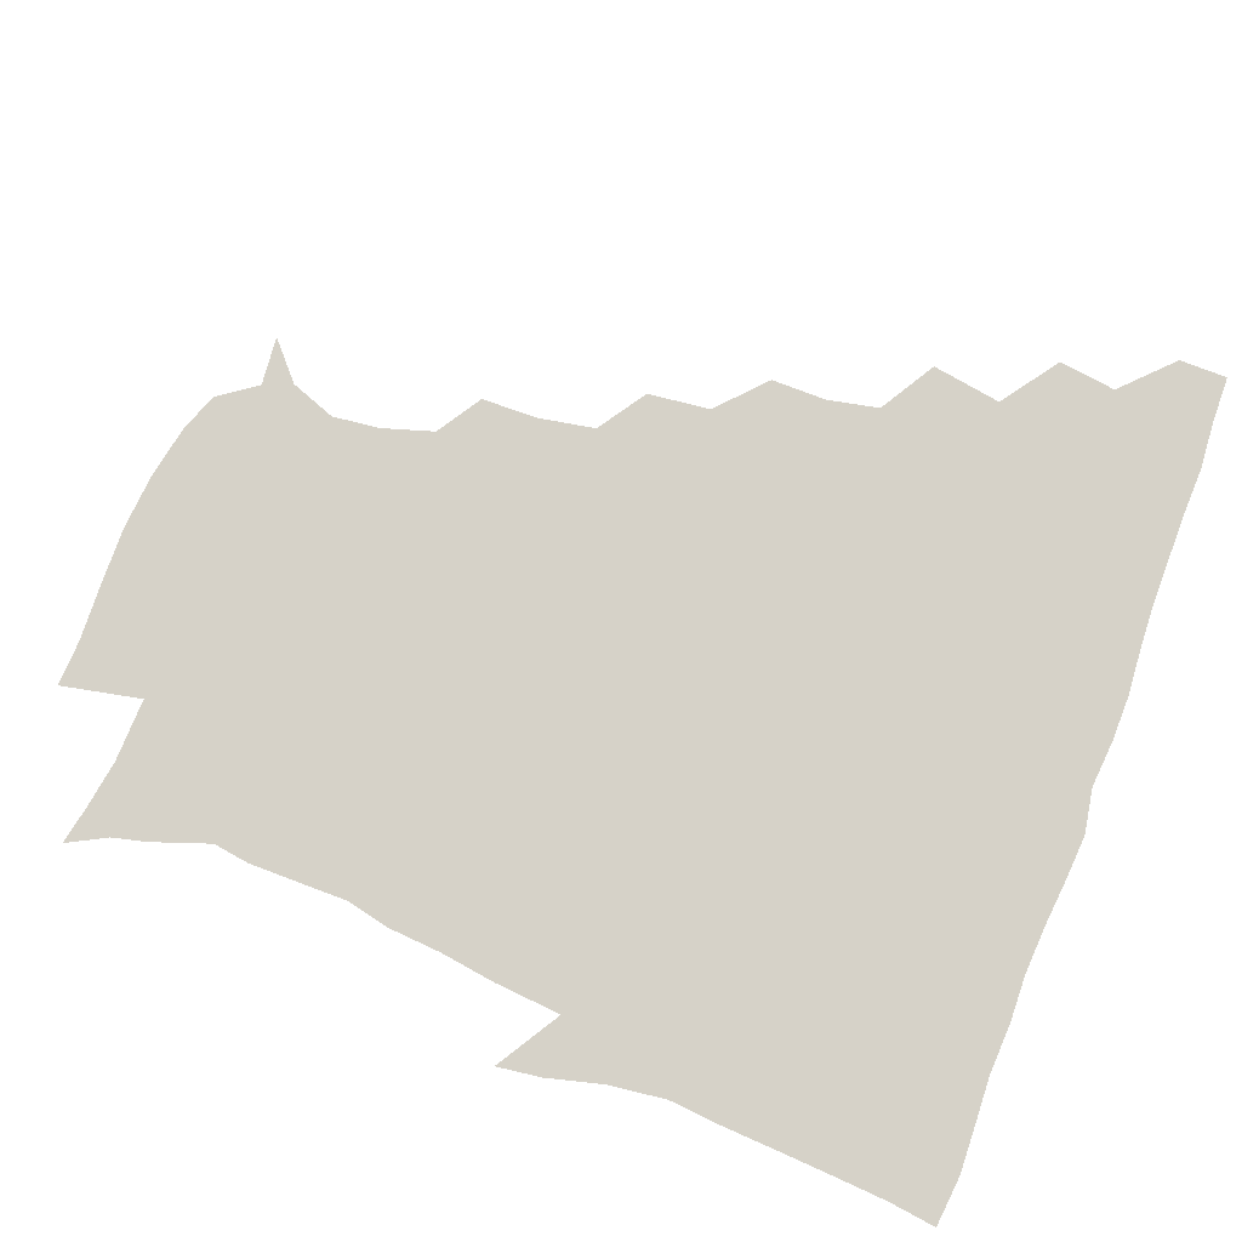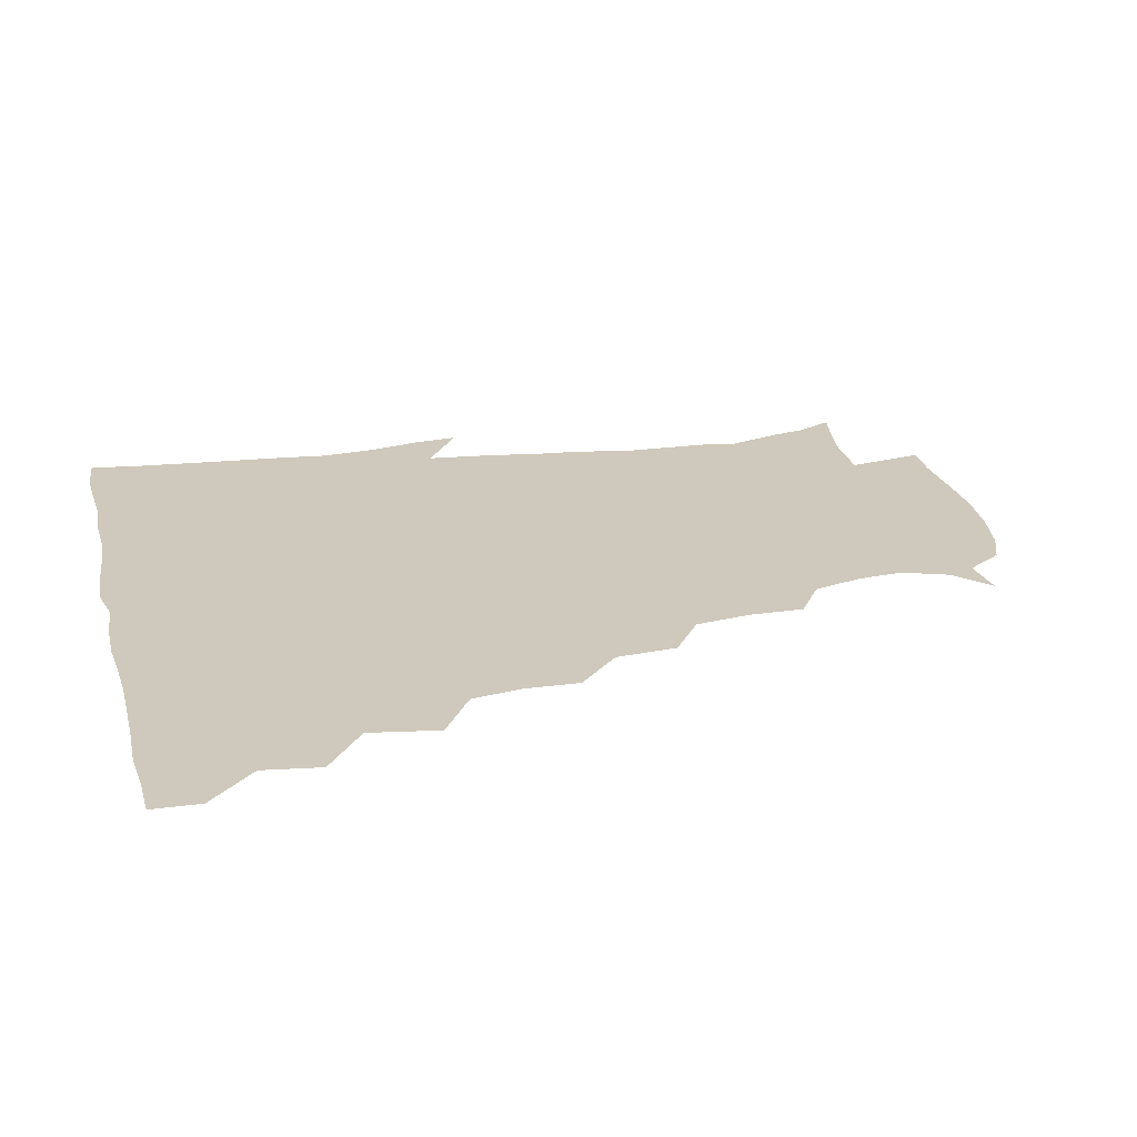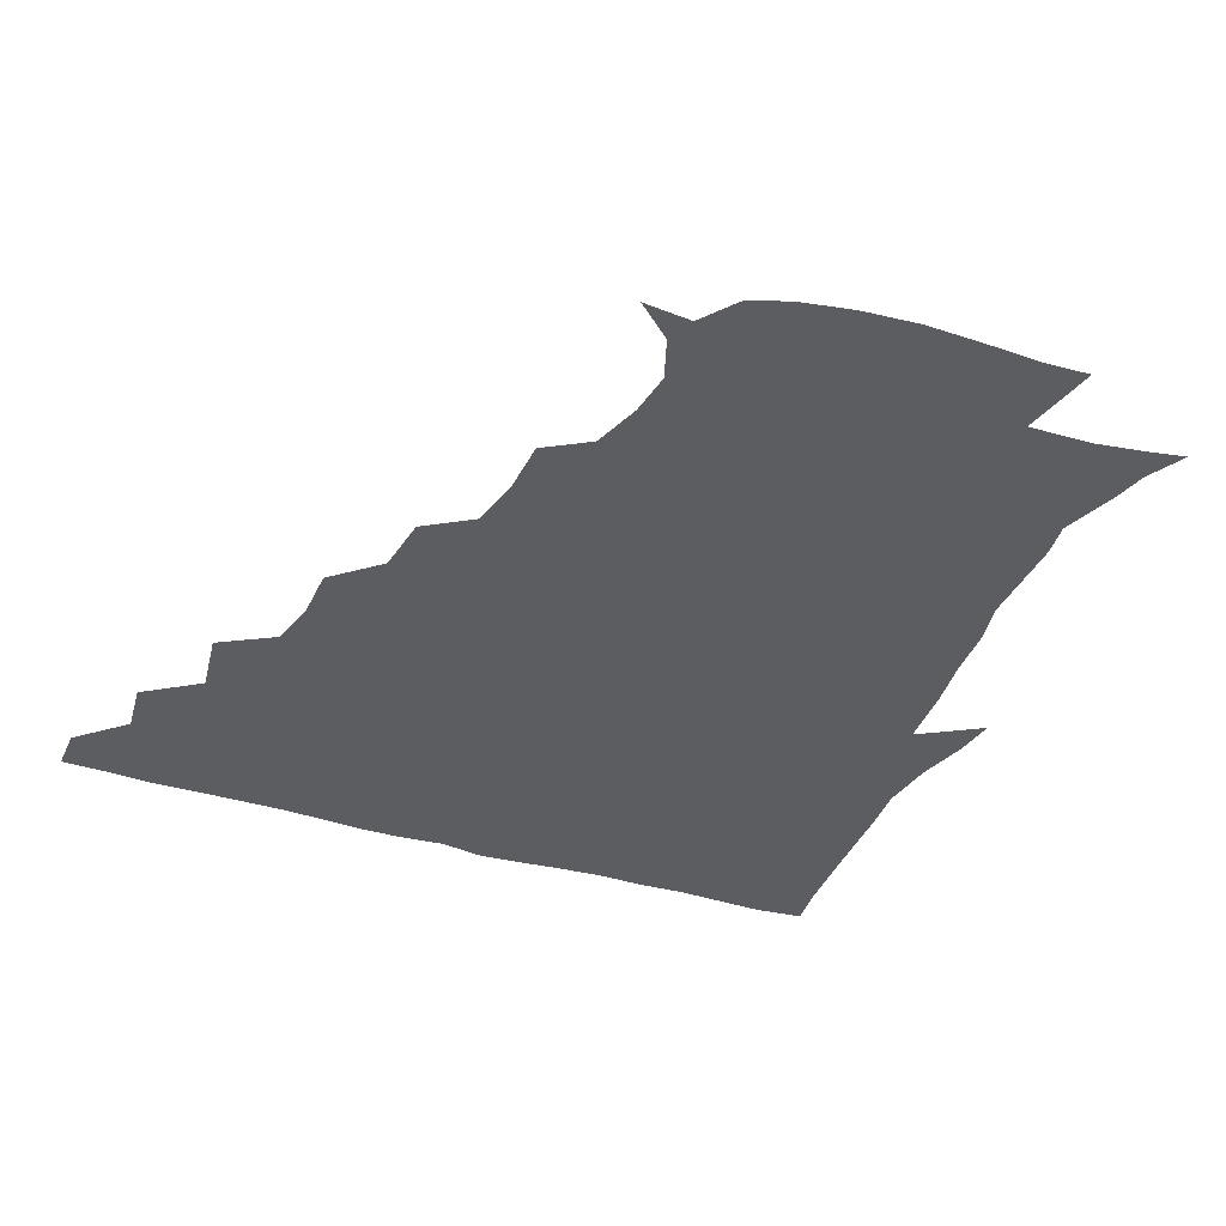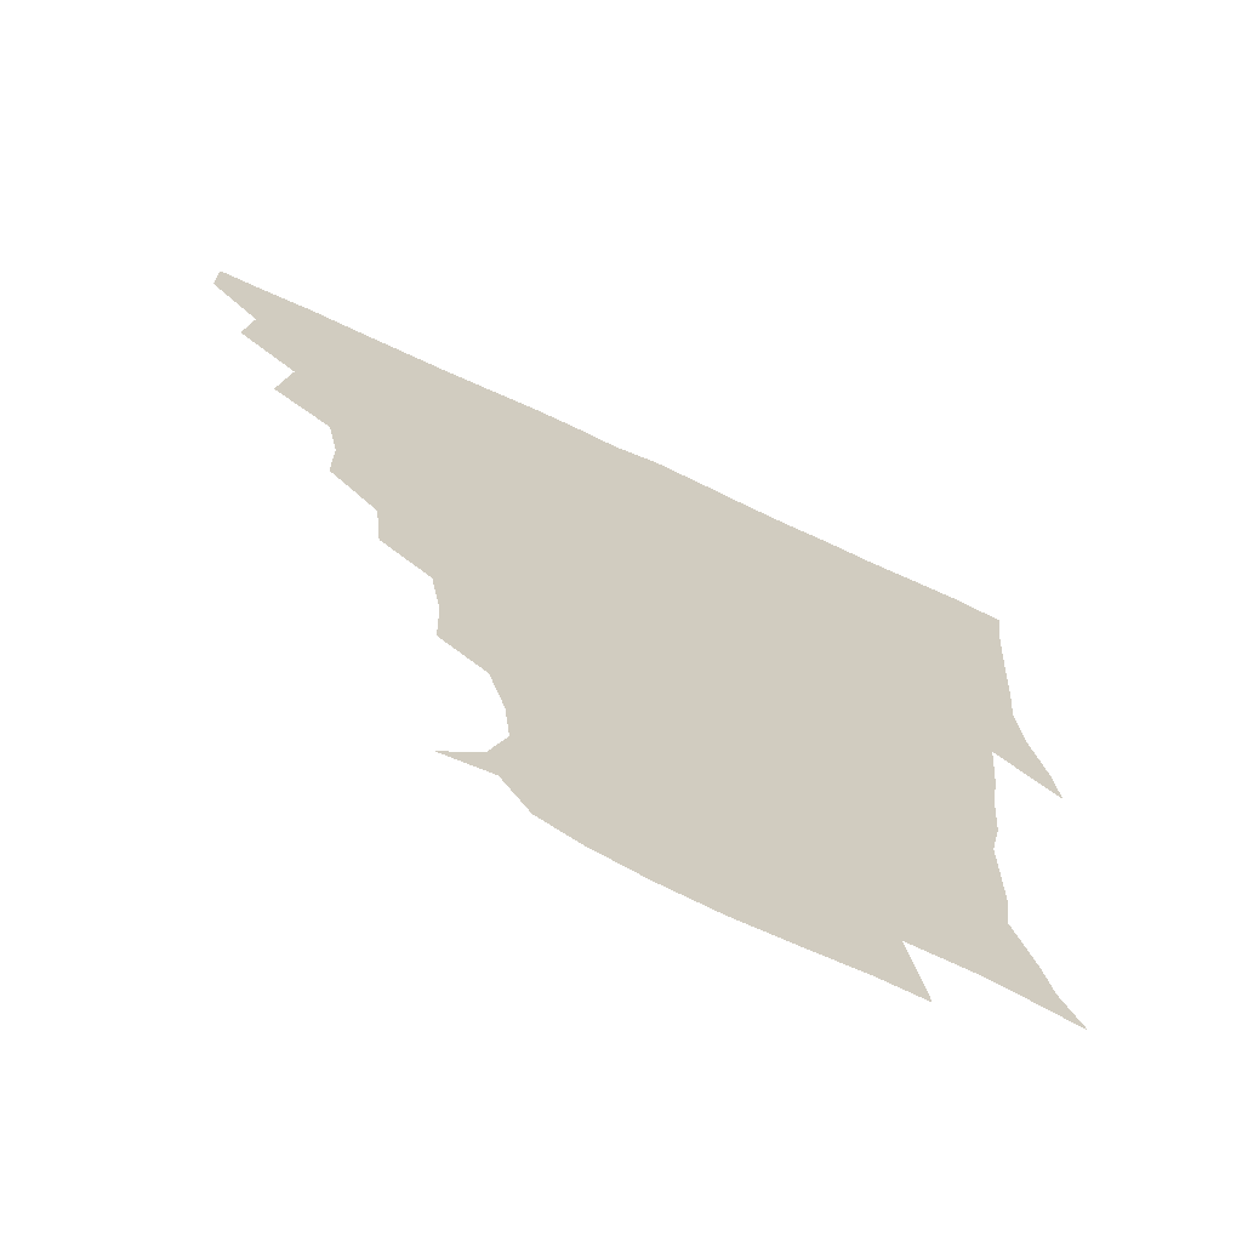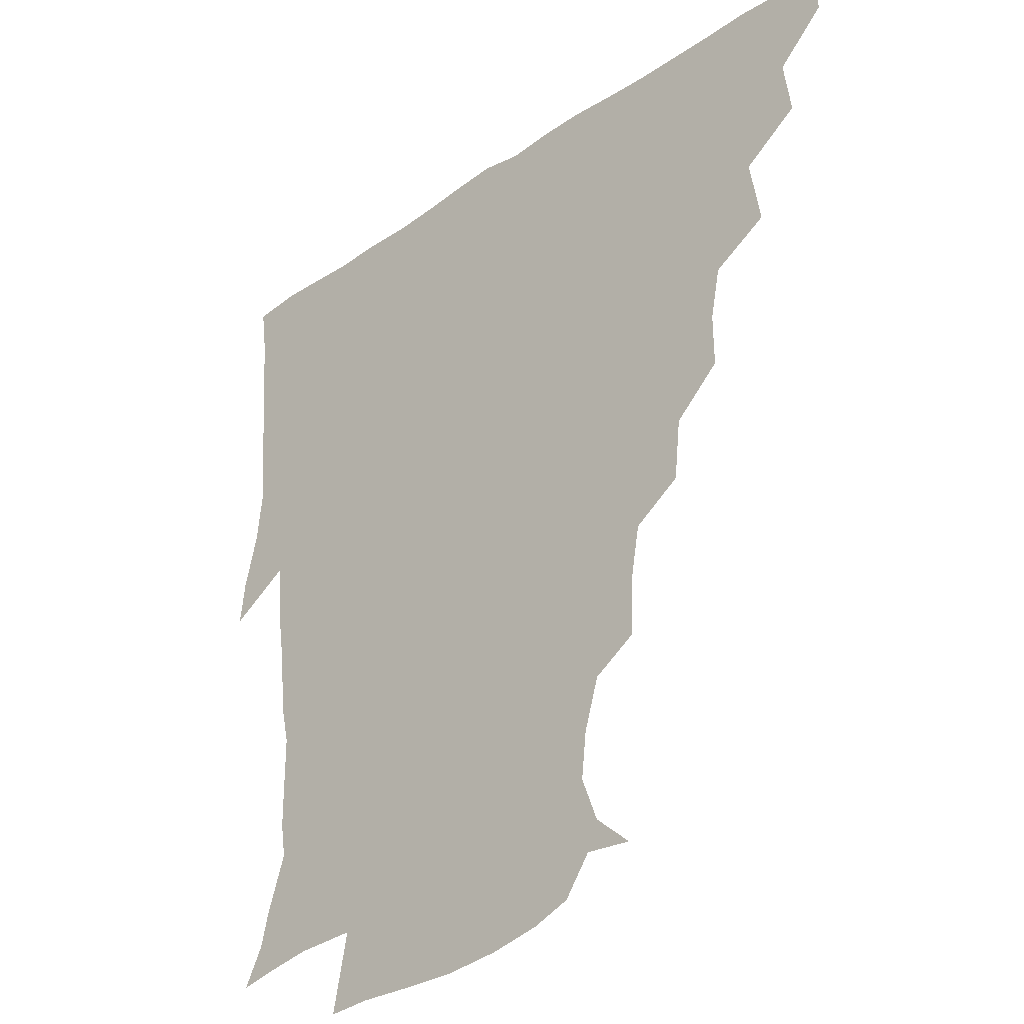
<metadata>
{"format":"obj","ext":"obj","renderer":"f3d","projection":"perspective","resolution":1024,"background":"white","views":[{"elev":78.4,"azim":110.5,"up":"+Z"},{"elev":22.4,"azim":-103.5,"up":"+Z"},{"elev":-36.0,"azim":-22.6,"up":"+Z"},{"elev":-68.6,"azim":-25.2,"up":"+Y"},{"elev":-31.6,"azim":-136.1,"up":"+Y"}]}
</metadata>
<code>
v 436 420 0
v 436.2 435.5 0
v 449.4 386 0
v 451.9 404.5 0
v 452.3 420.5 0
v 451.5 435.8 0
v 464.2 350.4 0
v 467.9 372.7 0
v 468.4 390.8 0
v 467.2 405.7 0
v 466.9 420.8 0
v 466.5 436.9 0
v 485.7 305.3 0
v 485.8 322.9 0
v 482.5 339.4 0
v 482.8 358.9 0
v 483.7 376.5 0
v 483.4 391.8 0
v 482.3 406.2 0
v 481.6 421.2 0
v 481.4 436.5 0
v 503.1 271.1 0
v 501 291 0
v 498.7 308.4 0
v 501.5 332.8 0
v 497.6 344.7 0
v 498.9 362.6 0
v 498.2 377.1 0
v 497.6 391.6 0
v 497.3 406.2 0
v 497 420.7 0
v 496.4 436.4 0
v 522.3 224.5 0
v 522 242.5 0
v 518.8 260.6 0
v 516.2 281.3 0
v 514.5 297.6 0
v 514.6 316.9 0
v 514.7 334.4 0
v 512.6 346.7 0
v 514 363.9 0
v 512.9 377.4 0
v 512.3 391.7 0
v 511.9 406.2 0
v 511.6 421 0
v 511.4 436.4 0
v 525.9 158.5 0
v 538 169.1 0
v 543.5 183.7 0
v 541.8 198.7 0
v 536.8 215.2 0
v 535.1 236.2 0
v 532.8 251.6 0
v 531 269.2 0
v 529.4 284.8 0
v 529.4 303.4 0
v 528.6 317.9 0
v 528.2 333.7 0
v 528.1 348.5 0
v 528.1 363.3 0
v 527.7 377.4 0
v 526.8 391.7 0
v 526.8 406.2 0
v 526.4 421.1 0
v 526.3 437.2 0
v 541.7 159.9 0
v 551.8 176.5 0
v 552.6 192.8 0
v 550.1 205.6 0
v 548.1 224.3 0
v 547.5 242.8 0
v 545.6 256.6 0
v 544.1 271.1 0
v 543.8 288.2 0
v 543.4 304.6 0
v 543.2 319.6 0
v 543 334.3 0
v 542.7 348.8 0
v 543.5 364.2 0
v 542.8 377.4 0
v 542.1 391.5 0
v 541.9 406.1 0
v 541.2 422 0
v 540.8 438.2 0
v 550.4 147.6 0
v 558.7 162.9 0
v 563.8 181.4 0
v 562.6 197.4 0
v 562.8 212.3 0
v 560.4 229.5 0
v 560.5 244.7 0
v 559 258.9 0
v 558.6 275.1 0
v 558.5 290.8 0
v 557.8 304.3 0
v 557.5 320 0
v 557.7 334.6 0
v 557.2 348.3 0
v 557.5 363.6 0
v 557.2 377.3 0
v 556.9 391.4 0
v 557.2 405.5 0
v 556.7 420.4 0
v 555.3 438 0
v 562.8 142.9 0
v 574.3 166.9 0
v 576.3 184.2 0
v 574.9 197.3 0
v 574.5 217.4 0
v 573.9 229.1 0
v 573.9 245 0
v 572.9 259.8 0
v 572.4 275.6 0
v 572.2 291.4 0
v 572.9 306.3 0
v 571.8 318.3 0
v 572 334.3 0
v 571.9 348.5 0
v 572.1 363.1 0
v 571.9 377.1 0
v 571.9 391.3 0
v 571.9 405.5 0
v 571.3 420.5 0
v 570.4 436.8 0
v 579.6 139.5 0
v 587.7 167.7 0
v 588.6 185.4 0
v 589.5 199.1 0
v 587.1 216.4 0
v 587.6 228.4 0
v 586.8 246.6 0
v 586.8 261.6 0
v 587 276.3 0
v 586.6 290.6 0
v 586.7 306.9 0
v 586.9 320.7 0
v 587.1 335.6 0
v 586.9 349.2 0
v 587.1 363.3 0
v 587.1 377.3 0
v 587 391.4 0
v 586.7 405.5 0
v 585.8 421.2 0
v 584.5 439.2 0
v 597.9 137.8 0
v 601.3 167.8 0
v 601.4 186.3 0
v 601.9 203.3 0
v 601.7 216.5 0
v 602.1 231.1 0
v 601 247 0
v 600.4 261.6 0
v 601 276.6 0
v 601 291.6 0
v 601 306.8 0
v 601.4 320 0
v 601.3 334.9 0
v 601.4 348.5 0
v 601.7 363.4 0
v 602 377.6 0
v 601.9 391.6 0
v 601.3 406.3 0
v 600.5 421.2 0
v 598.6 438.3 0
v 616.8 138.2 0
v 615.3 167.8 0
v 615.1 186.4 0
v 615 200.6 0
v 615 216.6 0
v 614.9 233.1 0
v 614.7 248.6 0
v 615.2 261.2 0
v 614.7 277.2 0
v 615.2 291.6 0
v 615.1 306.7 0
v 615.8 321.5 0
v 615.9 335.1 0
v 616.1 349.5 0
v 616.3 363.6 0
v 616.7 378 0
v 616.7 391.8 0
v 616.6 406 0
v 615.4 421.4 0
v 613.7 436.8 0
v 634.8 138.8 0
v 629.9 165.7 0
v 628.4 184.4 0
v 628.2 199.8 0
v 627.9 217 0
v 627.9 232.9 0
v 628.1 246.7 0
v 629.2 261.9 0
v 629.1 275.9 0
v 629.4 290.8 0
v 629.5 305.1 0
v 629.6 321.4 0
v 630.1 335.7 0
v 630.4 349.3 0
v 630.7 364.2 0
v 631.2 378.2 0
v 631.3 392.1 0
v 631.5 406.2 0
v 631.1 420.6 0
v 629.4 435.9 0
v 649.4 138 0
v 644.3 163.7 0
v 641.8 182.8 0
v 640.9 199.7 0
v 640.6 216.1 0
v 640.6 232 0
v 641.6 244.7 0
v 641.9 261.5 0
v 643 275.2 0
v 643.5 290 0
v 643.9 304.4 0
v 643.4 320.8 0
v 643.6 336.3 0
v 644.7 349.1 0
v 645.1 363.1 0
v 645.4 378.5 0
v 646.4 393 0
v 646.7 406.3 0
v 646.4 420.4 0
v 644.2 436.3 0
v 664.8 162.9 0
v 657.2 180.2 0
v 654.6 195.9 0
v 652.6 213.6 0
v 653.3 228.4 0
v 654.5 241.9 0
v 655 257.6 0
v 656.1 273 0
v 656.6 289.3 0
v 657.3 305.6 0
v 657.8 320.1 0
v 657.6 334.9 0
v 658.1 349.8 0
v 658.9 363.7 0
v 659.5 378.6 0
v 660.3 392.7 0
v 660.7 406.5 0
v 661 420.7 0
v 660.7 435.5 0
v 680.7 160.2 0
v 671.1 177.6 0
v 667.1 193.3 0
v 664.9 208.3 0
v 665.4 223.3 0
v 666.1 238.1 0
v 667.4 252.2 0
v 668.3 269.3 0
v 669.4 285.9 0
v 670.9 302.3 0
v 672 318.7 0
v 671.2 333.6 0
v 670.9 349.1 0
v 671.5 364.5 0
v 673 378.2 0
v 674 392.9 0
v 675 406.4 0
v 675.6 420.6 0
v 675.6 436.2 0
v 692.5 157.8 0
v 686 170.2 0
v 683.3 181.3 0
v 677 199.6 0
v 678.8 211.2 0
v 678.8 226.1 0
v 678.8 242.7 0
v 682 256.6 0
v 683.3 273.8 0
v 686 291.7 0
v 687.8 313.1 0
v 685.2 329.7 0
v 684.8 344.2 0
v 685.1 359.8 0
v 686.2 375.9 0
v 687.2 391.8 0
v 689 406.1 0
v 689.7 420.1 0
v 690.6 436.7 0
v 708.4 300.3 0
v 706.6 314.5 0
v 701.9 332.5 0
v 699.8 350.9 0
v 701.3 367.4 0
v 702.3 385.5 0
v 703.4 403.7 0
v 704.6 419.8 0
v 706.6 435.1 0
f 4 5 1
f 1 5 2
f 5 6 2
f 8 9 3
f 3 9 4
f 9 10 4
f 4 10 5
f 10 11 5
f 5 11 6
f 11 12 6
f 15 16 7
f 7 16 8
f 16 17 8
f 8 17 9
f 17 18 9
f 9 18 10
f 18 19 10
f 10 19 11
f 19 20 11
f 11 20 12
f 20 21 12
f 23 24 13
f 13 24 14
f 24 25 14
f 14 25 15
f 25 26 15
f 15 26 16
f 26 27 16
f 16 27 17
f 27 28 17
f 17 28 18
f 28 29 18
f 18 29 19
f 29 30 19
f 19 30 20
f 30 31 20
f 20 31 21
f 31 32 21
f 35 36 22
f 22 36 23
f 36 37 23
f 23 37 24
f 37 38 24
f 24 38 25
f 38 39 25
f 25 39 26
f 39 40 26
f 26 40 27
f 40 41 27
f 27 41 28
f 41 42 28
f 28 42 29
f 42 43 29
f 29 43 30
f 43 44 30
f 30 44 31
f 44 45 31
f 31 45 32
f 45 46 32
f 51 52 33
f 33 52 34
f 52 53 34
f 34 53 35
f 53 54 35
f 35 54 36
f 54 55 36
f 36 55 37
f 55 56 37
f 37 56 38
f 56 57 38
f 38 57 39
f 57 58 39
f 39 58 40
f 58 59 40
f 40 59 41
f 59 60 41
f 41 60 42
f 60 61 42
f 42 61 43
f 61 62 43
f 43 62 44
f 62 63 44
f 44 63 45
f 63 64 45
f 45 64 46
f 64 65 46
f 47 66 48
f 66 67 48
f 48 67 49
f 67 68 49
f 49 68 50
f 68 69 50
f 50 69 51
f 69 70 51
f 51 70 52
f 70 71 52
f 52 71 53
f 71 72 53
f 53 72 54
f 72 73 54
f 54 73 55
f 73 74 55
f 55 74 56
f 74 75 56
f 56 75 57
f 75 76 57
f 57 76 58
f 76 77 58
f 58 77 59
f 77 78 59
f 59 78 60
f 78 79 60
f 60 79 61
f 79 80 61
f 61 80 62
f 80 81 62
f 62 81 63
f 81 82 63
f 63 82 64
f 82 83 64
f 64 83 65
f 83 84 65
f 85 86 66
f 66 86 67
f 86 87 67
f 67 87 68
f 87 88 68
f 68 88 69
f 88 89 69
f 69 89 70
f 89 90 70
f 70 90 71
f 90 91 71
f 71 91 72
f 91 92 72
f 72 92 73
f 92 93 73
f 73 93 74
f 93 94 74
f 74 94 75
f 94 95 75
f 75 95 76
f 95 96 76
f 76 96 77
f 96 97 77
f 77 97 78
f 97 98 78
f 78 98 79
f 98 99 79
f 79 99 80
f 99 100 80
f 80 100 81
f 100 101 81
f 81 101 82
f 101 102 82
f 82 102 83
f 102 103 83
f 83 103 84
f 103 104 84
f 85 105 86
f 105 106 86
f 86 106 87
f 106 107 87
f 87 107 88
f 107 108 88
f 88 108 89
f 108 109 89
f 89 109 90
f 109 110 90
f 90 110 91
f 110 111 91
f 91 111 92
f 111 112 92
f 92 112 93
f 112 113 93
f 93 113 94
f 113 114 94
f 94 114 95
f 114 115 95
f 95 115 96
f 115 116 96
f 96 116 97
f 116 117 97
f 97 117 98
f 117 118 98
f 98 118 99
f 118 119 99
f 99 119 100
f 119 120 100
f 100 120 101
f 120 121 101
f 101 121 102
f 121 122 102
f 102 122 103
f 122 123 103
f 103 123 104
f 123 124 104
f 105 125 106
f 125 126 106
f 106 126 107
f 126 127 107
f 107 127 108
f 127 128 108
f 108 128 109
f 128 129 109
f 109 129 110
f 129 130 110
f 110 130 111
f 130 131 111
f 111 131 112
f 131 132 112
f 112 132 113
f 132 133 113
f 113 133 114
f 133 134 114
f 114 134 115
f 134 135 115
f 115 135 116
f 135 136 116
f 116 136 117
f 136 137 117
f 117 137 118
f 137 138 118
f 118 138 119
f 138 139 119
f 119 139 120
f 139 140 120
f 120 140 121
f 140 141 121
f 121 141 122
f 141 142 122
f 122 142 123
f 142 143 123
f 123 143 124
f 143 144 124
f 125 145 126
f 145 146 126
f 126 146 127
f 146 147 127
f 127 147 128
f 147 148 128
f 128 148 129
f 148 149 129
f 129 149 130
f 149 150 130
f 130 150 131
f 150 151 131
f 131 151 132
f 151 152 132
f 132 152 133
f 152 153 133
f 133 153 134
f 153 154 134
f 134 154 135
f 154 155 135
f 135 155 136
f 155 156 136
f 136 156 137
f 156 157 137
f 137 157 138
f 157 158 138
f 138 158 139
f 158 159 139
f 139 159 140
f 159 160 140
f 140 160 141
f 160 161 141
f 141 161 142
f 161 162 142
f 142 162 143
f 162 163 143
f 143 163 144
f 163 164 144
f 145 165 146
f 165 166 146
f 146 166 147
f 166 167 147
f 147 167 148
f 167 168 148
f 148 168 149
f 168 169 149
f 149 169 150
f 169 170 150
f 150 170 151
f 170 171 151
f 151 171 152
f 171 172 152
f 152 172 153
f 172 173 153
f 153 173 154
f 173 174 154
f 154 174 155
f 174 175 155
f 155 175 156
f 175 176 156
f 156 176 157
f 176 177 157
f 157 177 158
f 177 178 158
f 158 178 159
f 178 179 159
f 159 179 160
f 179 180 160
f 160 180 161
f 180 181 161
f 161 181 162
f 181 182 162
f 162 182 163
f 182 183 163
f 163 183 164
f 183 184 164
f 165 185 166
f 185 186 166
f 166 186 167
f 186 187 167
f 167 187 168
f 187 188 168
f 168 188 169
f 188 189 169
f 169 189 170
f 189 190 170
f 170 190 171
f 190 191 171
f 171 191 172
f 191 192 172
f 172 192 173
f 192 193 173
f 173 193 174
f 193 194 174
f 174 194 175
f 194 195 175
f 175 195 176
f 195 196 176
f 176 196 177
f 196 197 177
f 177 197 178
f 197 198 178
f 178 198 179
f 198 199 179
f 179 199 180
f 199 200 180
f 180 200 181
f 200 201 181
f 181 201 182
f 201 202 182
f 182 202 183
f 202 203 183
f 183 203 184
f 203 204 184
f 185 205 186
f 205 206 186
f 186 206 187
f 206 207 187
f 187 207 188
f 207 208 188
f 188 208 189
f 208 209 189
f 189 209 190
f 209 210 190
f 190 210 191
f 210 211 191
f 191 211 192
f 211 212 192
f 192 212 193
f 212 213 193
f 193 213 194
f 213 214 194
f 194 214 195
f 214 215 195
f 195 215 196
f 215 216 196
f 196 216 197
f 216 217 197
f 197 217 198
f 217 218 198
f 198 218 199
f 218 219 199
f 199 219 200
f 219 220 200
f 200 220 201
f 220 221 201
f 201 221 202
f 221 222 202
f 202 222 203
f 222 223 203
f 203 223 204
f 223 224 204
f 206 225 207
f 225 226 207
f 207 226 208
f 226 227 208
f 208 227 209
f 227 228 209
f 209 228 210
f 228 229 210
f 210 229 211
f 229 230 211
f 211 230 212
f 230 231 212
f 212 231 213
f 231 232 213
f 213 232 214
f 232 233 214
f 214 233 215
f 233 234 215
f 215 234 216
f 234 235 216
f 216 235 217
f 235 236 217
f 217 236 218
f 236 237 218
f 218 237 219
f 237 238 219
f 219 238 220
f 238 239 220
f 220 239 221
f 239 240 221
f 221 240 222
f 240 241 222
f 222 241 223
f 241 242 223
f 223 242 224
f 242 243 224
f 225 244 226
f 244 245 226
f 226 245 227
f 245 246 227
f 227 246 228
f 246 247 228
f 228 247 229
f 247 248 229
f 229 248 230
f 248 249 230
f 230 249 231
f 249 250 231
f 231 250 232
f 250 251 232
f 232 251 233
f 251 252 233
f 233 252 234
f 252 253 234
f 234 253 235
f 253 254 235
f 235 254 236
f 254 255 236
f 236 255 237
f 255 256 237
f 237 256 238
f 256 257 238
f 238 257 239
f 257 258 239
f 239 258 240
f 258 259 240
f 240 259 241
f 259 260 241
f 241 260 242
f 260 261 242
f 242 261 243
f 261 262 243
f 244 263 245
f 263 264 245
f 245 264 246
f 264 265 246
f 246 265 247
f 265 266 247
f 247 266 248
f 266 267 248
f 248 267 249
f 267 268 249
f 249 268 250
f 268 269 250
f 250 269 251
f 269 270 251
f 251 270 252
f 270 271 252
f 252 271 253
f 271 272 253
f 253 272 254
f 272 273 254
f 254 273 255
f 273 274 255
f 255 274 256
f 274 275 256
f 256 275 257
f 275 276 257
f 257 276 258
f 276 277 258
f 258 277 259
f 277 278 259
f 259 278 260
f 278 279 260
f 260 279 261
f 279 280 261
f 261 280 262
f 280 281 262
f 273 282 274
f 282 283 274
f 274 283 275
f 283 284 275
f 275 284 276
f 284 285 276
f 276 285 277
f 285 286 277
f 277 286 278
f 286 287 278
f 278 287 279
f 287 288 279
f 279 288 280
f 288 289 280
f 280 289 281
f 289 290 281

</code>
